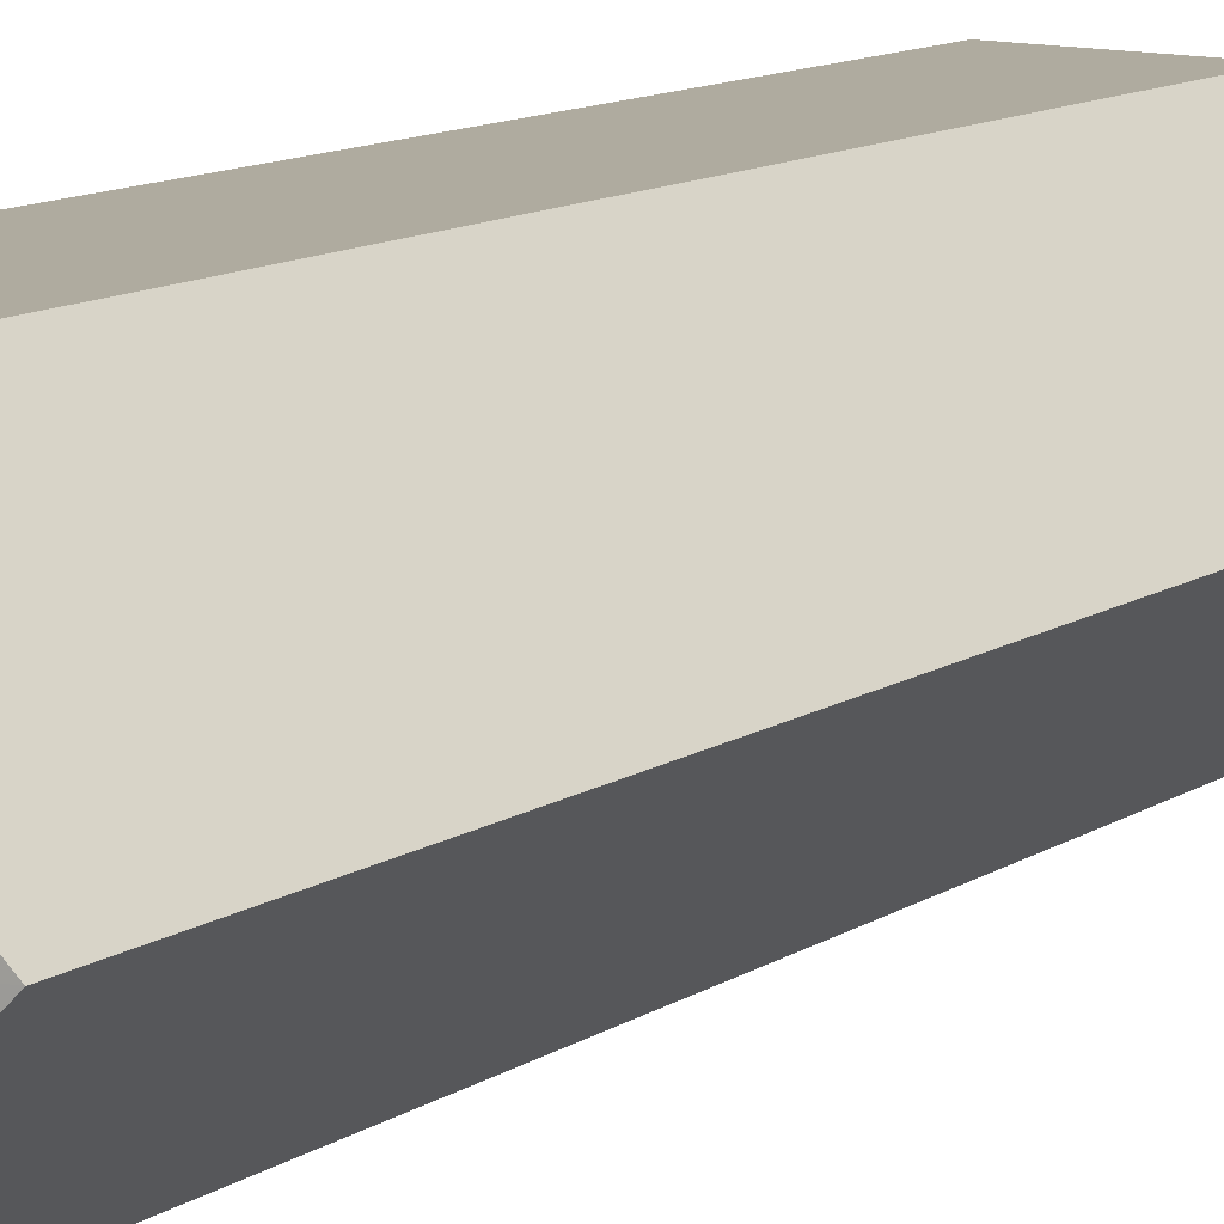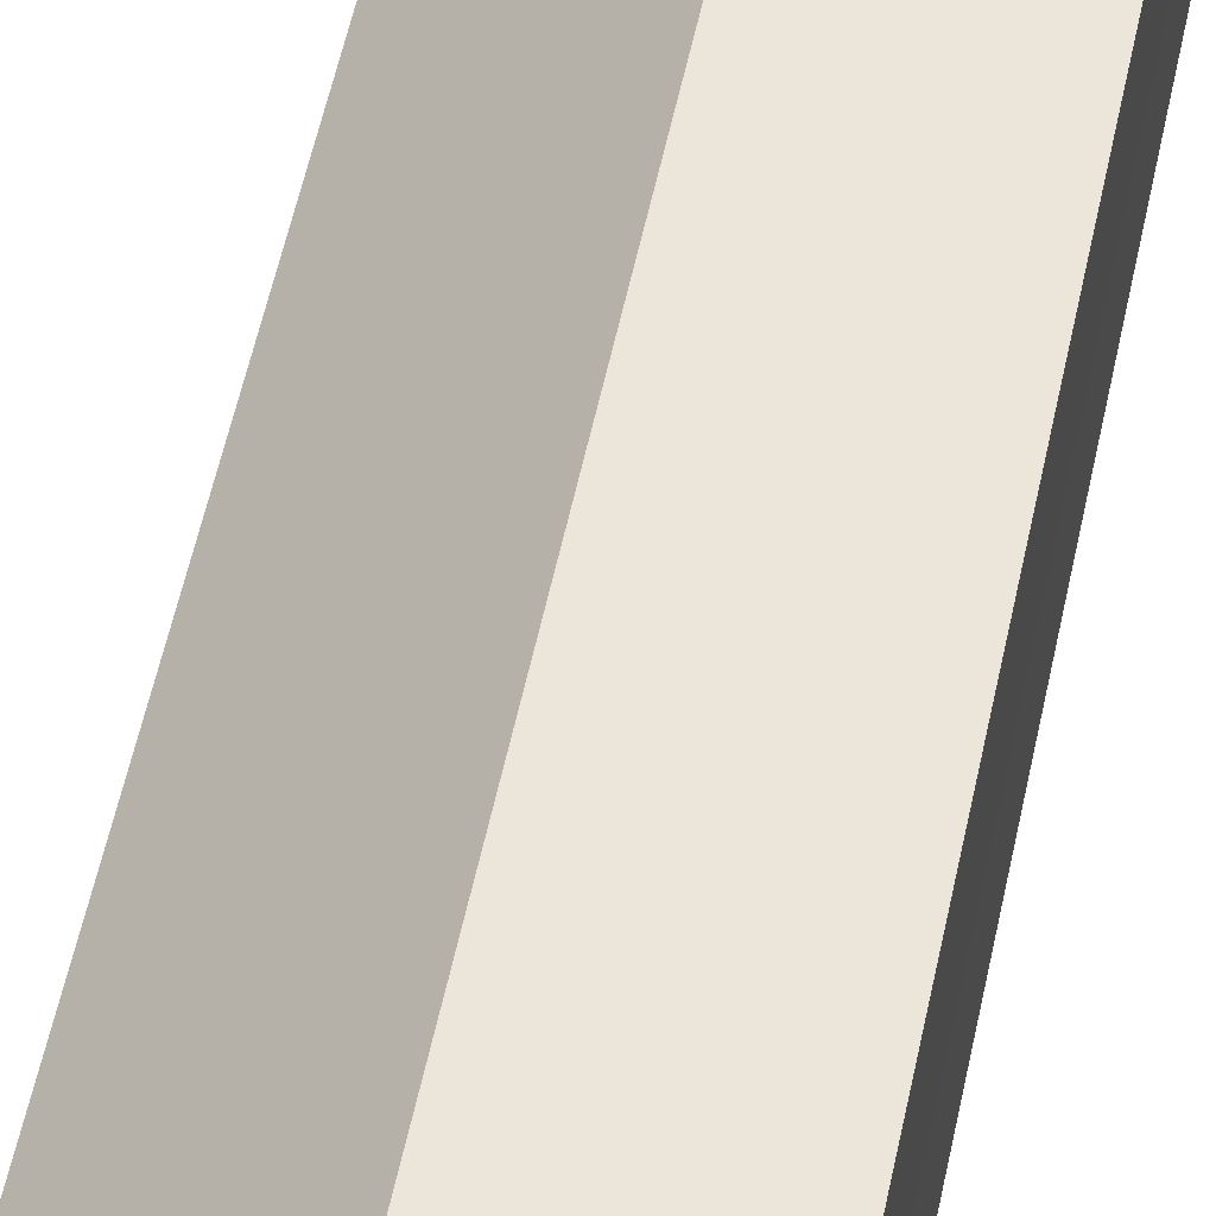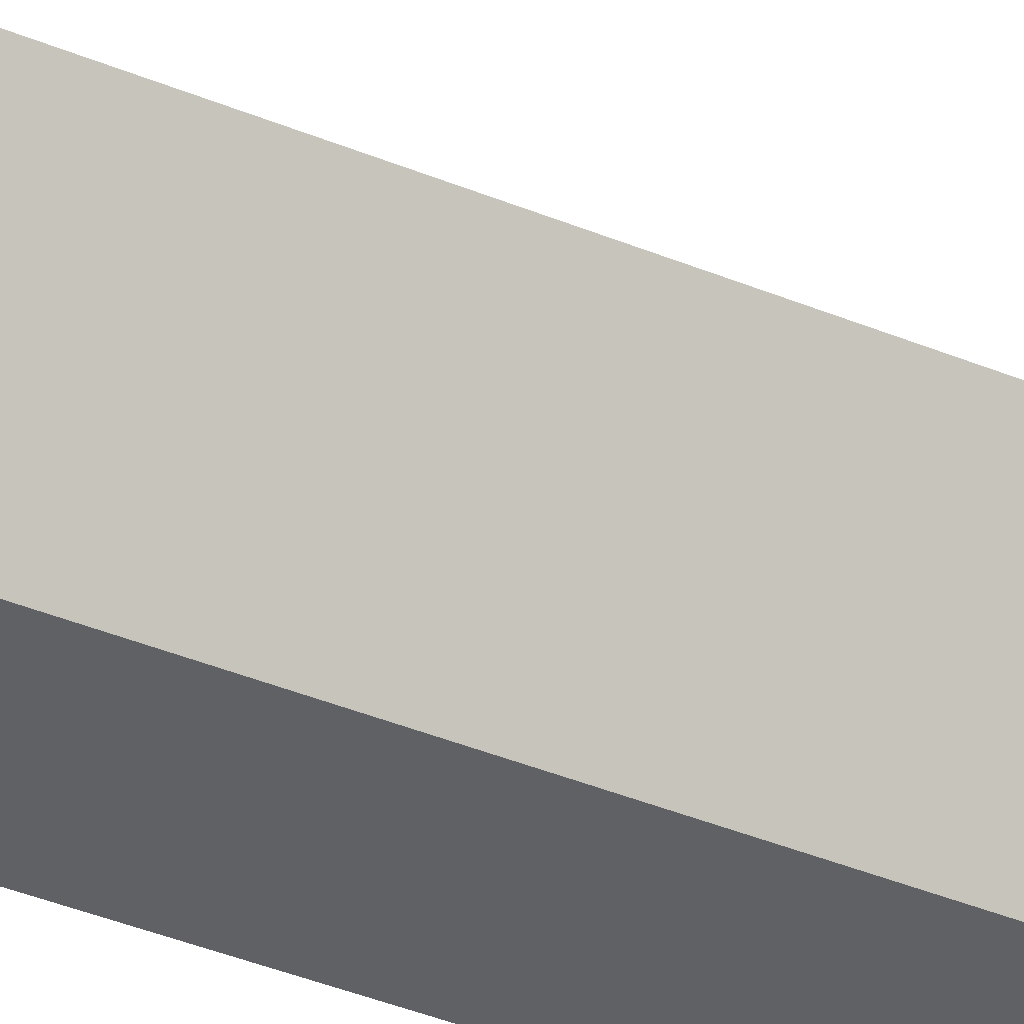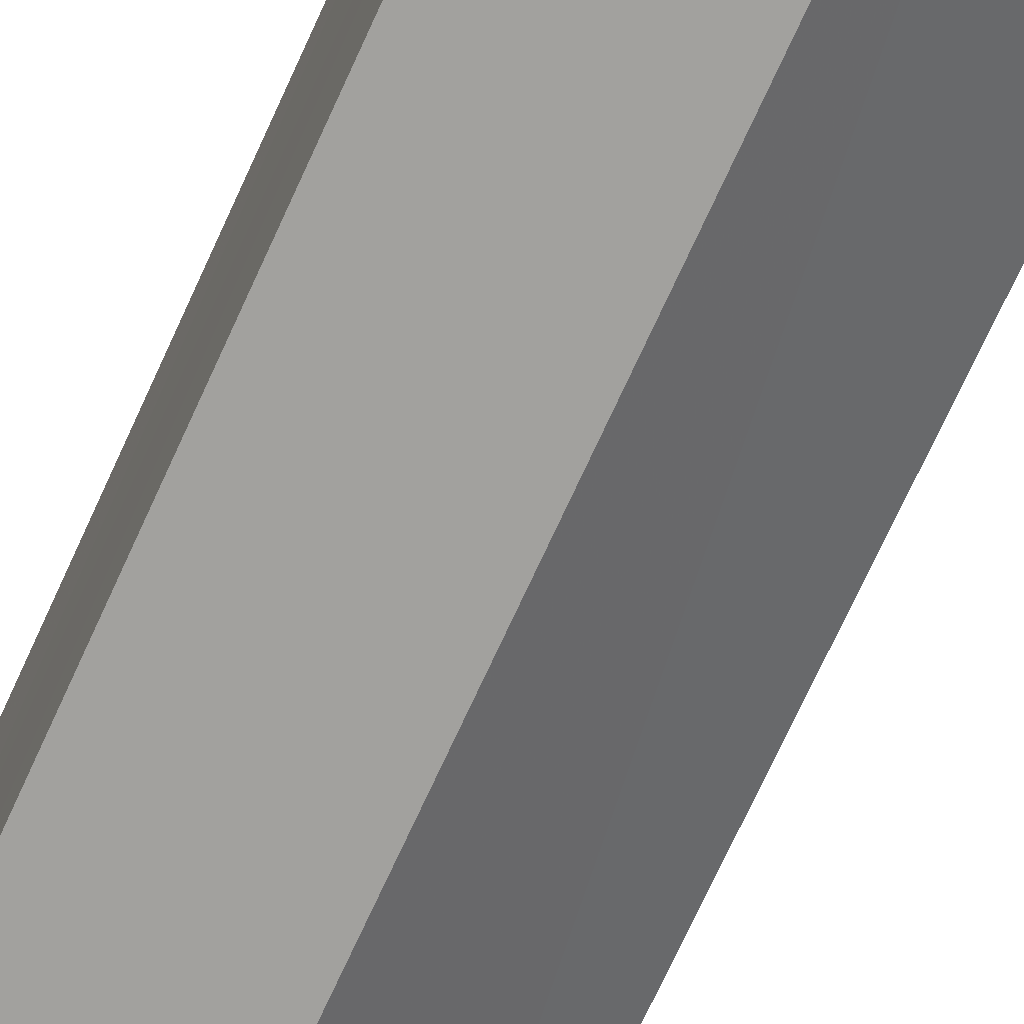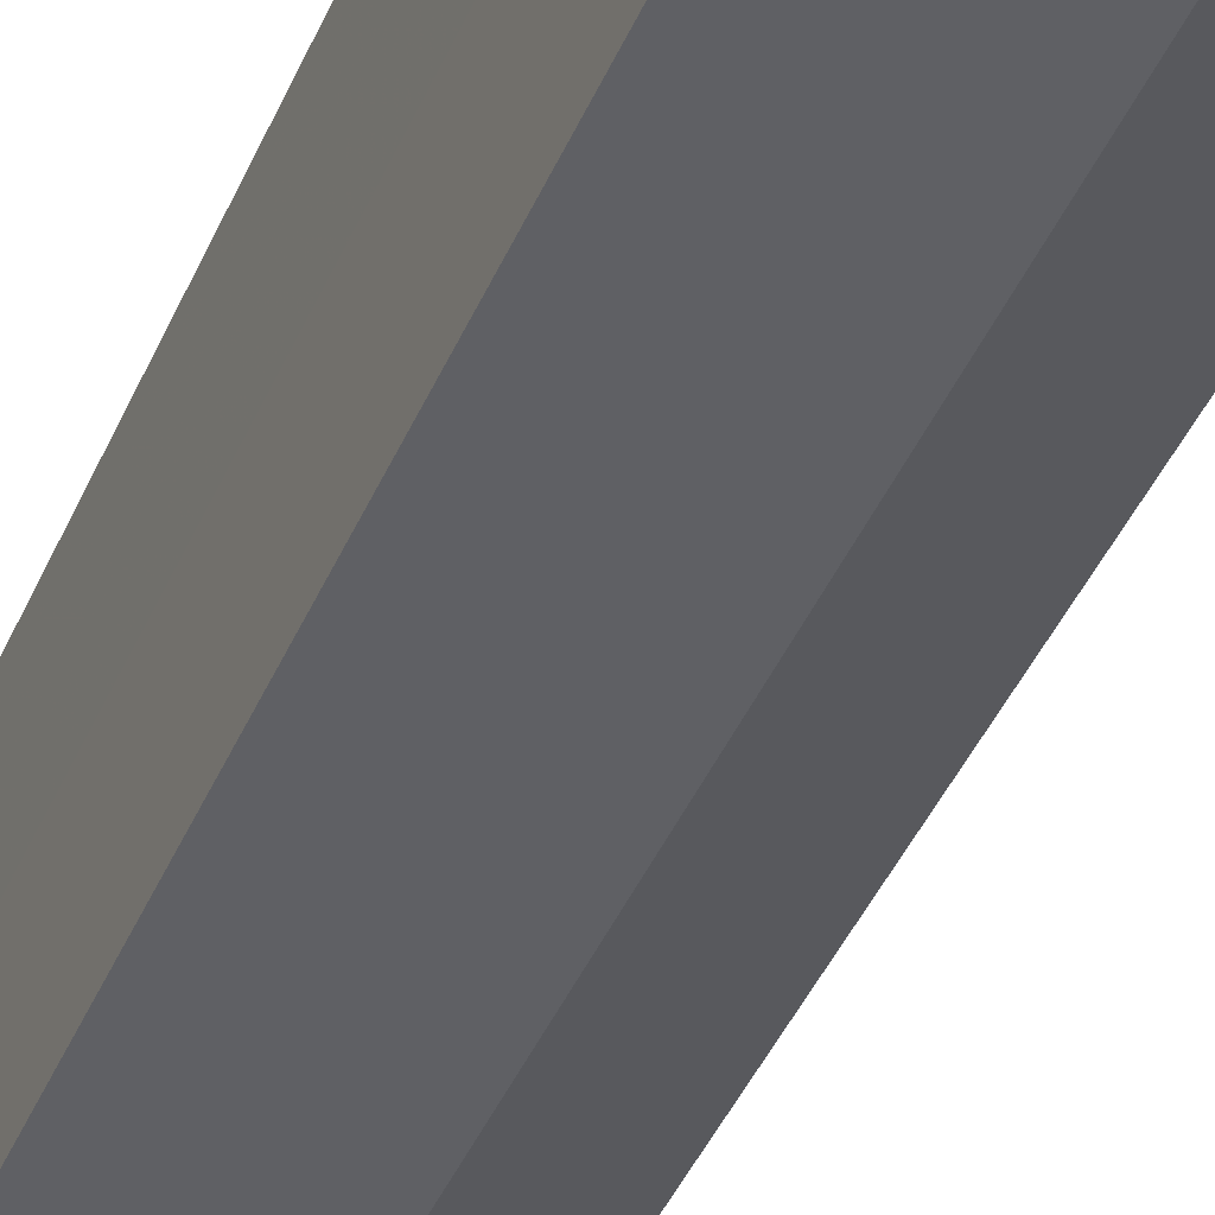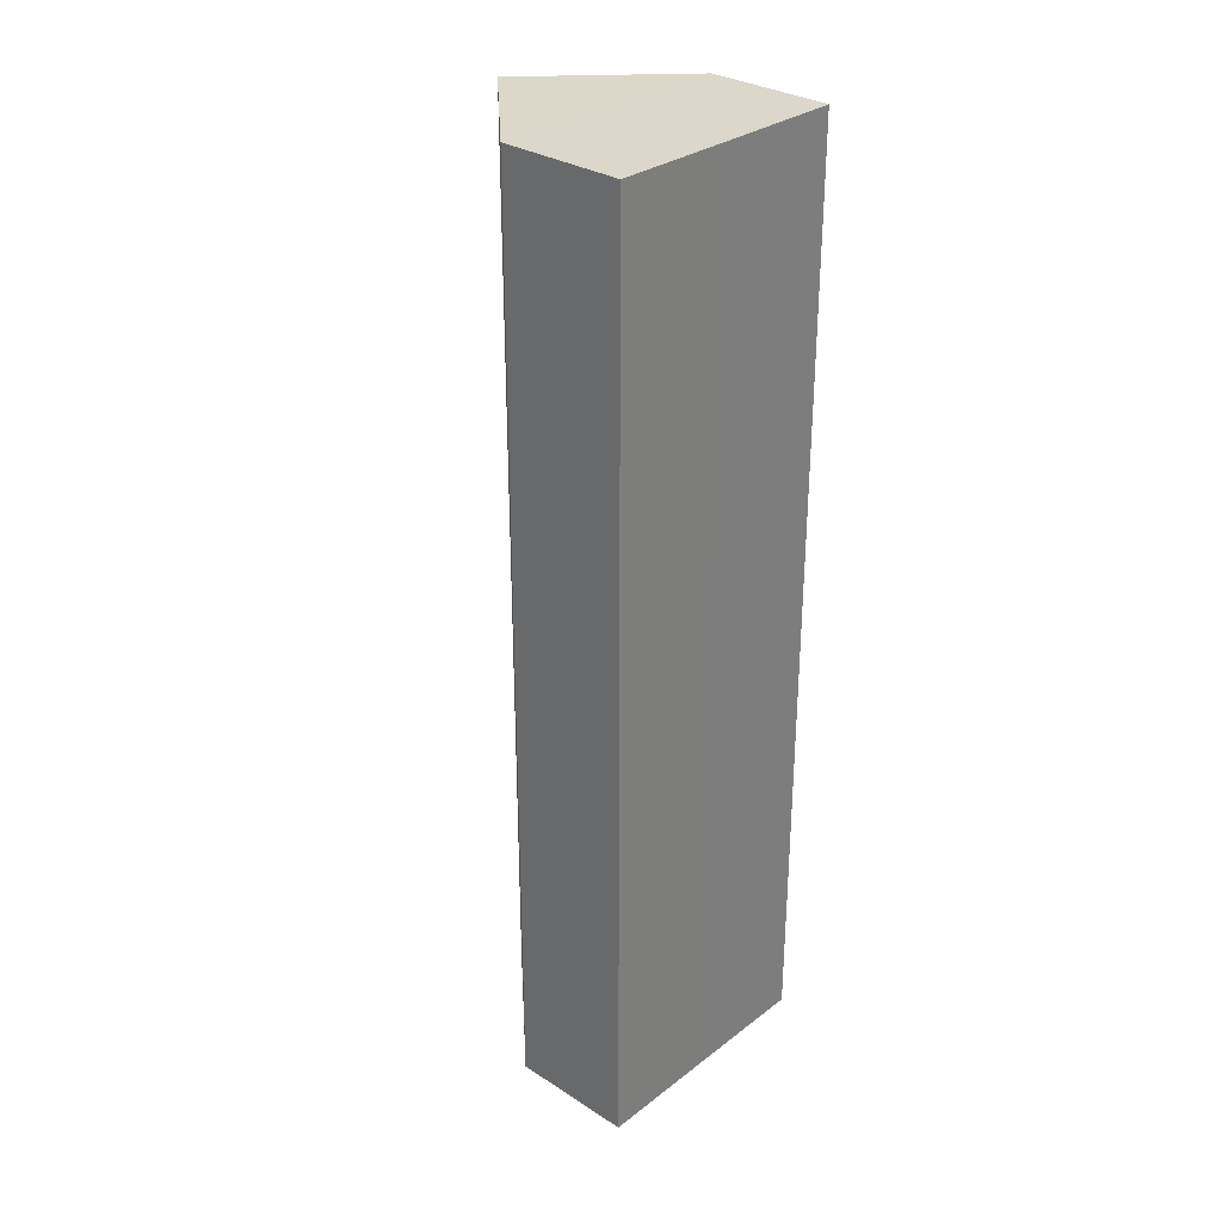
<metadata>
{"format":"obj","ext":"obj","renderer":"f3d","projection":"perspective","resolution":1024,"background":"white","views":[{"elev":10.4,"azim":-149.4,"up":"+Y"},{"elev":56.9,"azim":12.0,"up":"+Y"},{"elev":-49.4,"azim":-113.4,"up":"+Y"},{"elev":-71.8,"azim":155.4,"up":"+Y"},{"elev":-43.7,"azim":157.5,"up":"+Y"},{"elev":30.4,"azim":42.2,"up":"+Z"}]}
</metadata>
<code>
o 9276
v 2224 1891 16.26
v 2224 1891 16.26
v 2224 1891 16.33
v 2224 1891 16.26
v 2224 1891 16.33
v 2224 1891 16.26
v 2224 1891 16.33
v 2224 1891 16.26
v 2224 1891 16.33
v 2224 1891 16.26
v 2224 1891 16.26
v 2224 1891 16.26
v 2224 1891 16.26
v 2224 1891 16.26
v 2224 1891 16.26
v 2224 1891 16.33
v 2224 1891 16.33
v 2224 1891 16.33
v 2224 1891 16.33
v 2224 1891 16.33
v 2224 1891 16.26
v 2224 1891 16.33
v 2224 1891 16.26
v 2224 1891 16.26
v 2224 1891 16.26
v 2224 1891 16.26
v 2224 1891 16.33
v 2224 1891 16.26
v 2224 1891 16.26
v 2224 1891 16.26
v 2224 1891 16.33
v 2224 1891 16.33
v 2224 1891 16.33
v 2224 1891 16.33
v 2224 1891 16.33
v 2224 1891 16.33
v 2224 1891 16.33
v 2224 1891 16.33
f 1 2 3
f 4 1 5
f 5 6 7
f 7 8 9
f 10 11 8
f 10 8 12
f 10 13 11
f 10 12 14
f 10 15 13
f 10 14 15
f 16 13 17
f 18 14 19
f 20 21 16
f 22 23 18
f 24 25 20
f 25 26 27
f 28 29 22
f 29 30 31
f 32 33 34
f 32 35 33
f 32 34 36
f 32 37 35
f 32 36 38
f 32 38 37

</code>
